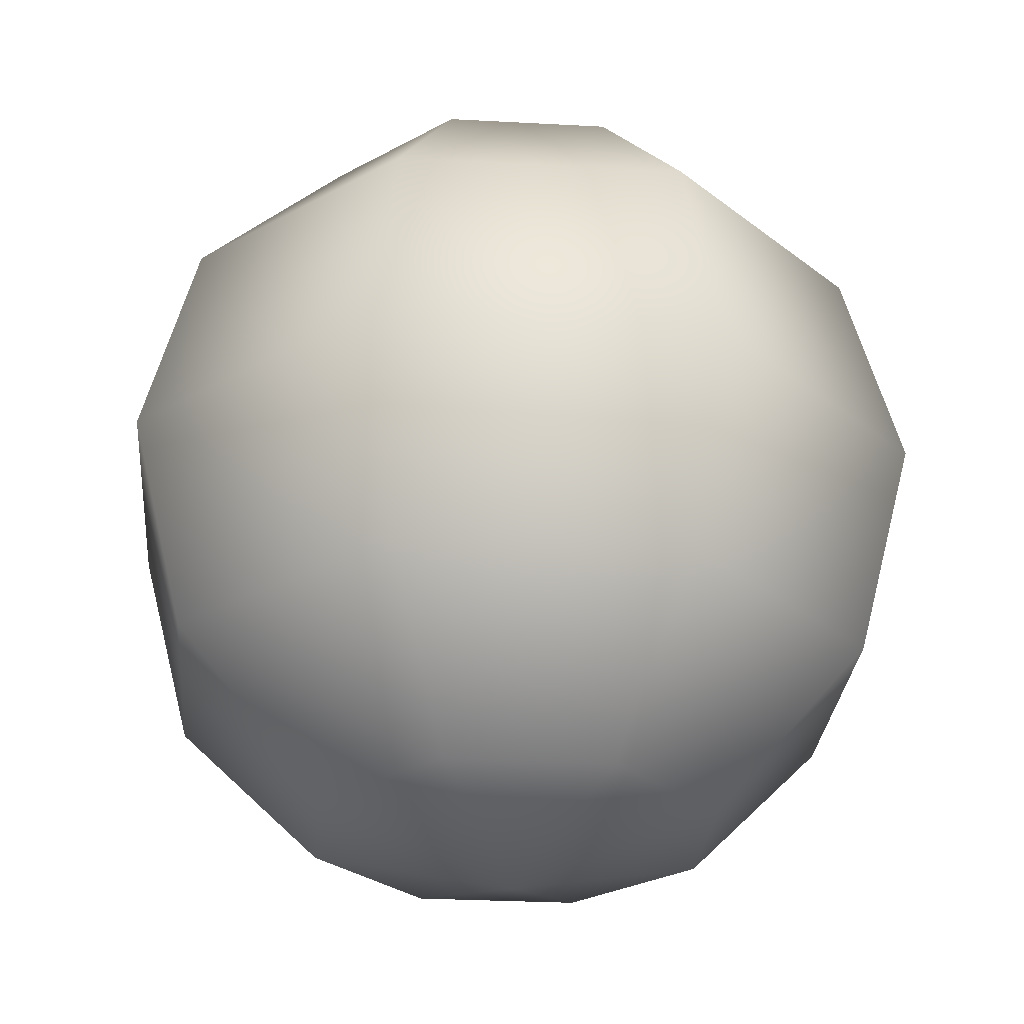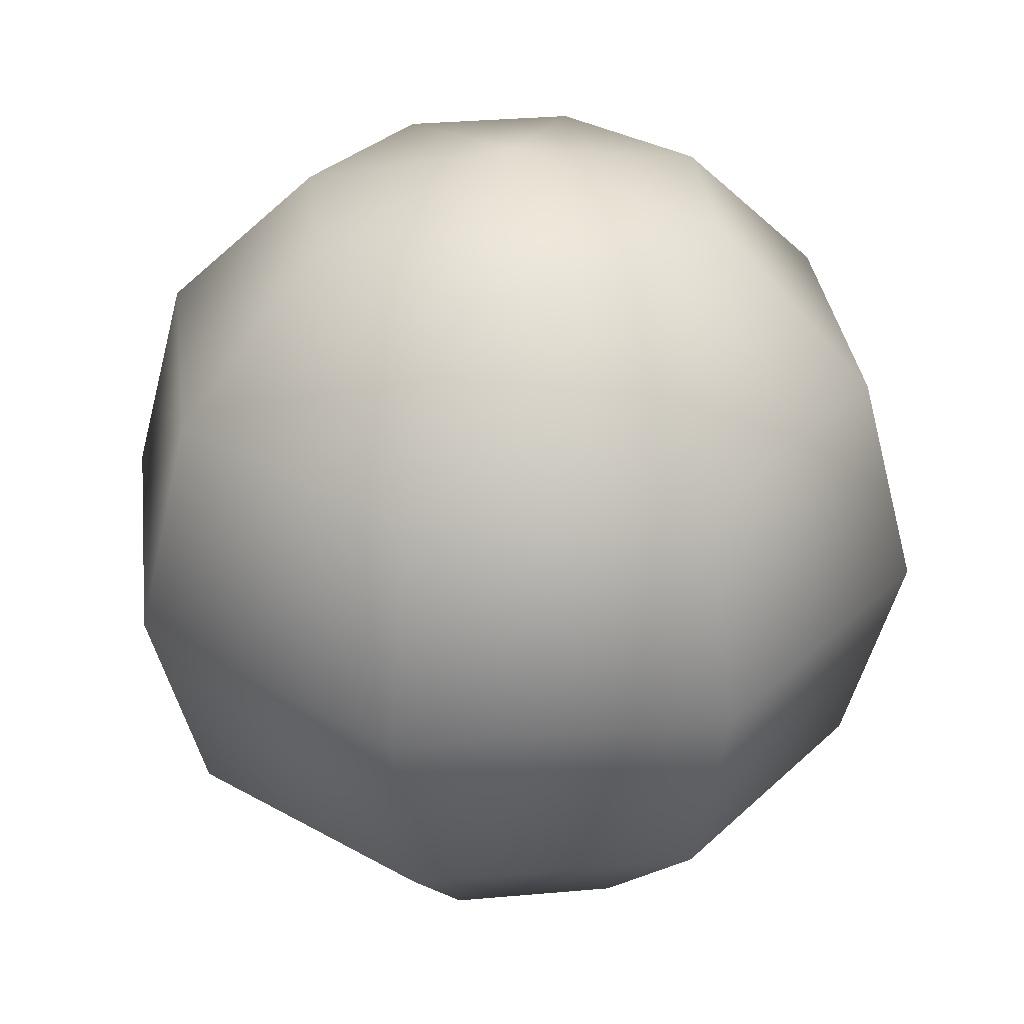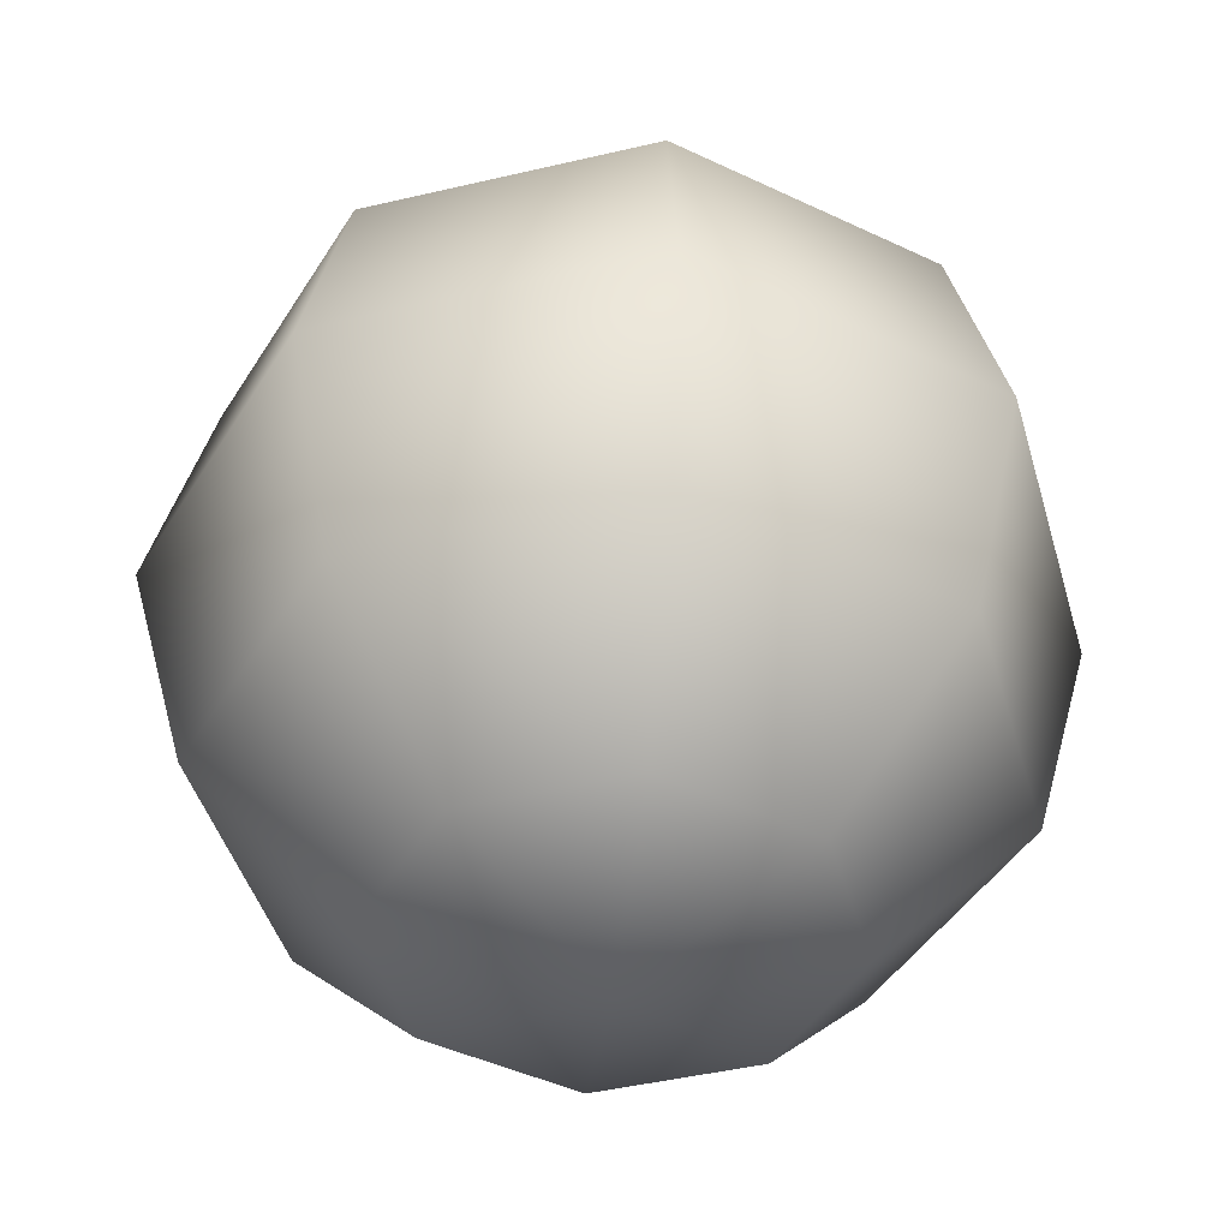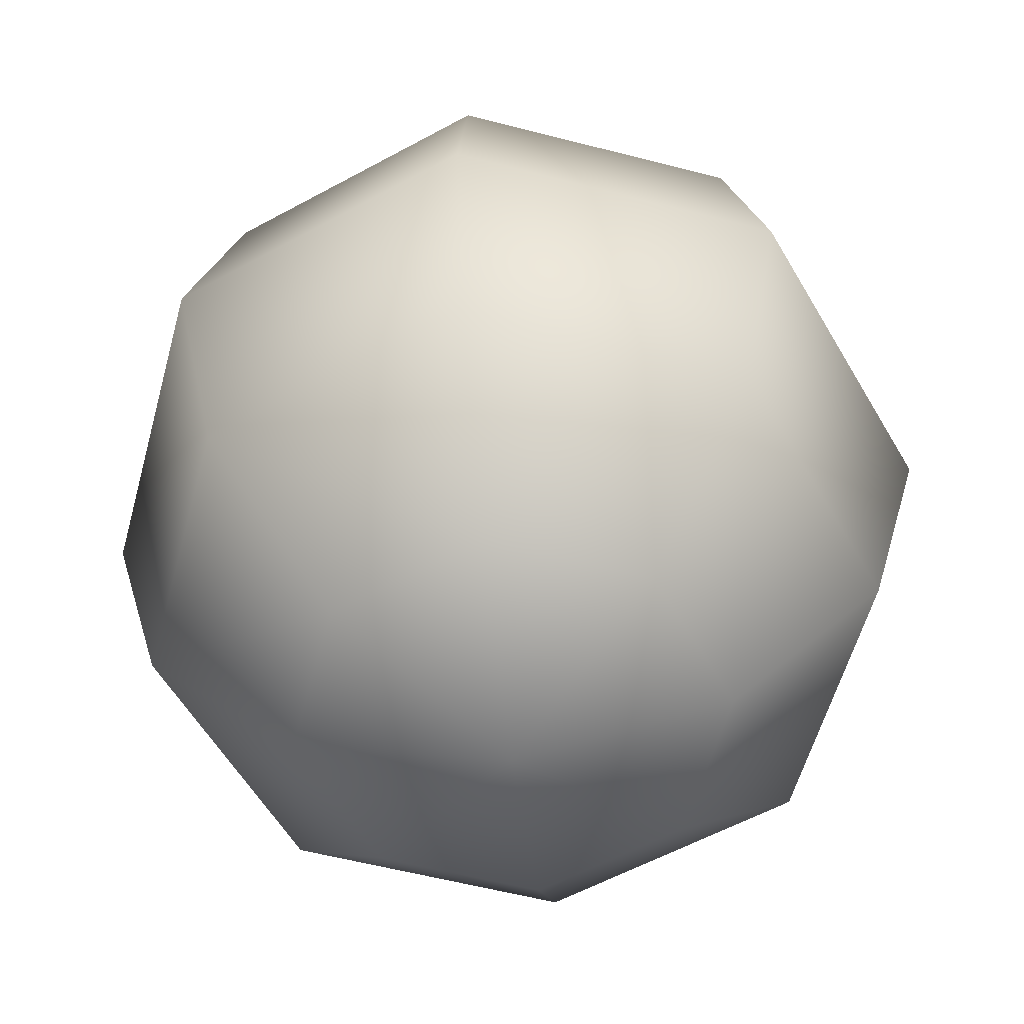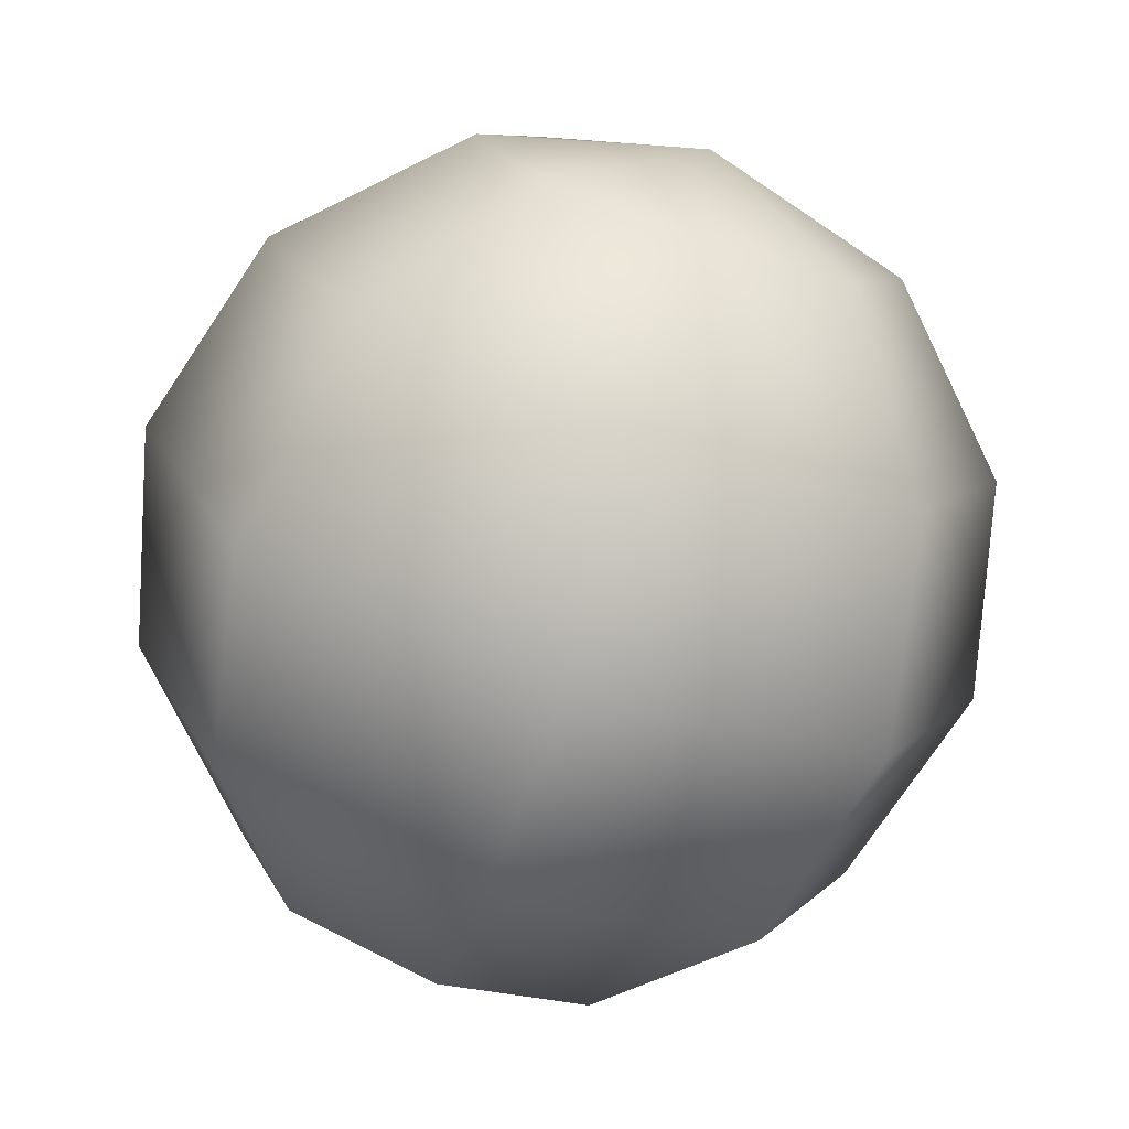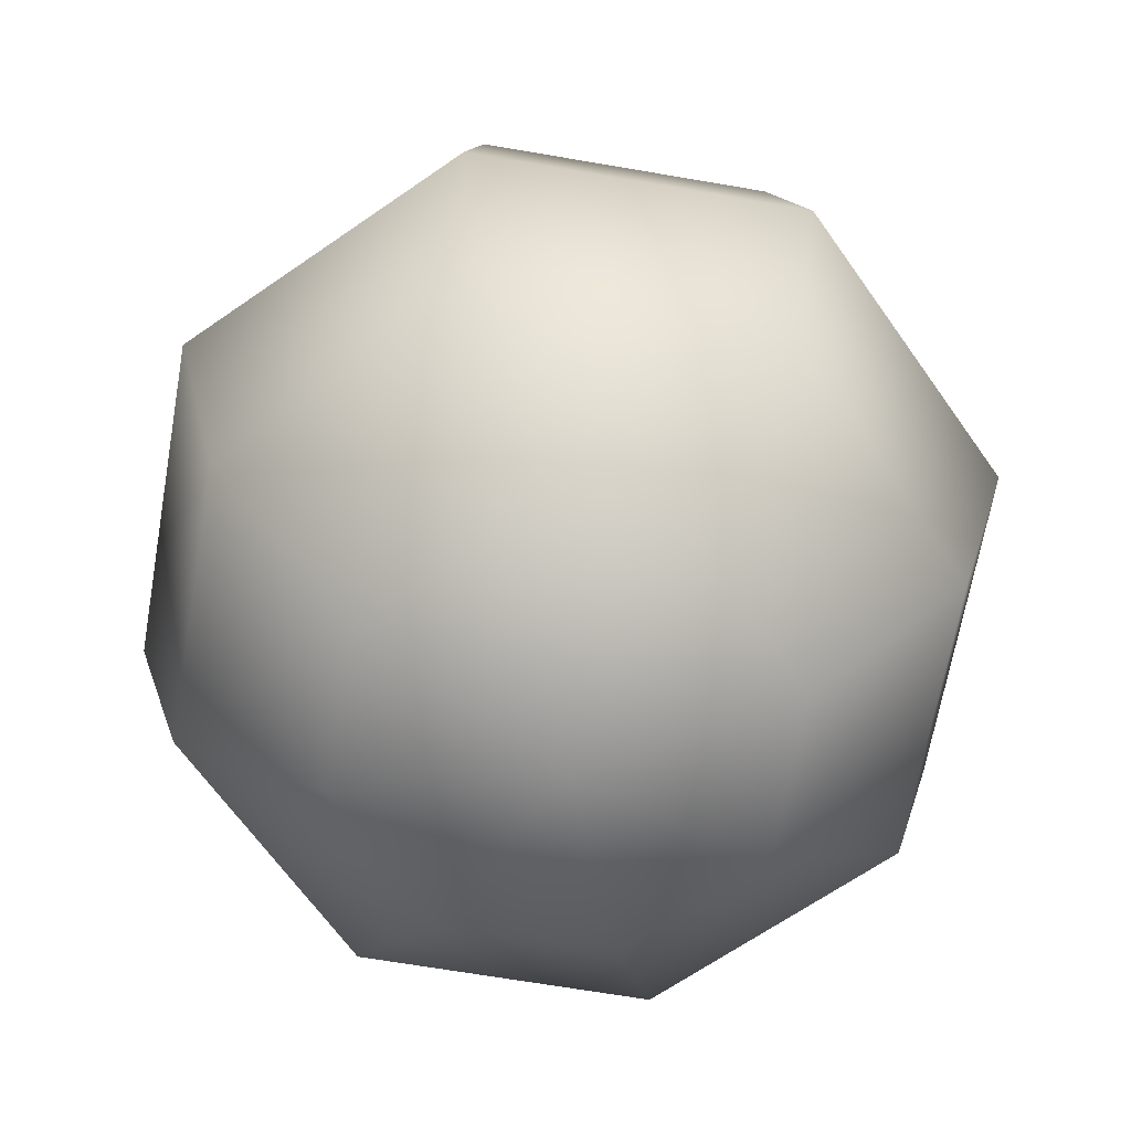
<metadata>
{"format":"obj","ext":"obj","renderer":"f3d","projection":"perspective","resolution":1024,"background":"white","views":[{"elev":-27.8,"azim":107.7,"up":"+Y"},{"elev":32.8,"azim":105.5,"up":"+Y"},{"elev":-43.7,"azim":-6.9,"up":"+Y"},{"elev":-56.7,"azim":-37.7,"up":"+Y"},{"elev":-75.1,"azim":161.2,"up":"+Z"},{"elev":-65.3,"azim":12.6,"up":"+Y"}]}
</metadata>
<code>
v  0 104.7 60.43
v  0 120.9 0
v  42.73 104.7 42.73
v  60.43 104.7 0
v  42.73 104.7 -42.73
v  0 104.7 -60.43
v  -42.73 104.7 -42.73
v  -60.43 104.7 0
v  -42.73 104.7 42.73
v  0 60.43 104.7
v  74.02 60.43 74.02
v  104.7 60.43 0
v  74.02 60.43 -74.02
v  0 60.43 -104.7
v  -74.02 60.43 -74.02
v  -104.7 60.43 0
v  -74.02 60.43 74.02
v  0 0 120.9
v  85.47 0 85.47
v  120.9 0 0
v  85.47 0 -85.47
v  0 0 -120.9
v  -85.47 0 -85.47
v  -120.9 0 0
v  -85.47 0 85.47
v  0 -60.43 104.7
v  74.02 -60.43 74.02
v  104.7 -60.43 0
v  74.02 -60.43 -74.02
v  0 -60.43 -104.7
v  -74.02 -60.43 -74.02
v  -104.7 -60.43 0
v  -74.02 -60.43 74.02
v  0 -104.7 60.43
v  42.73 -104.7 42.73
v  60.43 -104.7 0
v  42.73 -104.7 -42.73
v  0 -104.7 -60.43
v  -42.73 -104.7 -42.73
v  -60.43 -104.7 0
v  -42.73 -104.7 42.73
v  0 -120.9 0
v  35.36 86.6 35.36
v  0 100 0
v  0 86.6 50
v  50 86.6 0
v  35.36 86.6 -35.36
v  0 86.6 -50
v  -35.36 86.6 -35.36
v  -50 86.6 0
v  -35.36 86.6 35.36
v  61.24 50 61.24
v  0 50 86.6
v  86.6 50 0
v  61.24 50 -61.24
v  0 50 -86.6
v  -61.24 50 -61.24
v  -86.6 50 0
v  -61.24 50 61.24
v  70.71 0 70.71
v  0 0 100
v  100 0 0
v  70.71 0 -70.71
v  0 0 -100
v  -70.71 0 -70.71
v  -100 0 0
v  -70.71 0 70.71
v  61.24 -50 61.24
v  0 -50 86.6
v  86.6 -50 0
v  61.24 -50 -61.24
v  0 -50 -86.6
v  -61.24 -50 -61.24
v  -86.6 -50 0
v  -61.24 -50 61.24
v  35.36 -86.6 35.36
v  0 -86.6 50
v  50 -86.6 0
v  35.36 -86.6 -35.36
v  0 -86.6 -50
v  -35.36 -86.6 -35.36
v  -50 -86.6 0
v  -35.36 -86.6 35.36
v  0 -100 0
v  0 97.13 56.08
v  0 112.2 0
v  39.65 97.13 39.65
v  56.08 97.13 0
v  39.65 97.13 -39.65
v  0 97.13 -56.08
v  -39.65 97.13 -39.65
v  -56.08 97.13 0
v  -39.65 97.13 39.65
v  0 56.08 97.13
v  68.68 56.08 68.68
v  97.13 56.08 0
v  68.68 56.08 -68.68
v  0 56.08 -97.13
v  -68.68 56.08 -68.68
v  -97.13 56.08 0
v  -68.68 56.08 68.68
v  0 0 112.2
v  79.31 0 79.31
v  112.2 0 0
v  79.31 0 -79.31
v  0 0 -112.2
v  -79.31 0 -79.31
v  -112.2 0 0
v  -79.31 0 79.31
v  0 -56.08 97.13
v  68.68 -56.08 68.68
v  97.13 -56.08 0
v  68.68 -56.08 -68.68
v  0 -56.08 -97.13
v  -68.68 -56.08 -68.68
v  -97.13 -56.08 0
v  -68.68 -56.08 68.68
v  0 -97.13 56.08
v  39.65 -97.13 39.65
v  56.08 -97.13 0
v  39.65 -97.13 -39.65
v  0 -97.13 -56.08
v  -39.65 -97.13 -39.65
v  -56.08 -97.13 0
v  -39.65 -97.13 39.65
v  0 -112.2 0
g obj1
f 1 2 3
f 3 2 4
f 4 2 5
f 5 2 6
f 6 2 7
f 7 2 8
f 8 2 9
f 9 2 1
f 10 1 11
f 3 11 1
f 11 3 12
f 4 12 3
f 12 4 13
f 5 13 4
f 13 5 14
f 6 14 5
f 14 6 15
f 7 15 6
f 15 7 16
f 8 16 7
f 16 8 17
f 9 17 8
f 17 9 10
f 1 10 9
f 18 10 19
f 11 19 10
f 19 11 20
f 12 20 11
f 20 12 21
f 13 21 12
f 21 13 22
f 14 22 13
f 22 14 23
f 15 23 14
f 23 15 24
f 16 24 15
f 24 16 25
f 17 25 16
f 25 17 18
f 10 18 17
f 26 18 27
f 19 27 18
f 27 19 28
f 20 28 19
f 28 20 29
f 21 29 20
f 29 21 30
f 22 30 21
f 30 22 31
f 23 31 22
f 31 23 32
f 24 32 23
f 32 24 33
f 25 33 24
f 33 25 26
f 18 26 25
f 34 26 35
f 27 35 26
f 35 27 36
f 28 36 27
f 36 28 37
f 29 37 28
f 37 29 38
f 30 38 29
f 38 30 39
f 31 39 30
f 39 31 40
f 32 40 31
f 40 32 41
f 33 41 32
f 41 33 34
f 26 34 33
f 42 34 35
f 42 35 36
f 42 36 37
f 42 37 38
f 42 38 39
f 42 39 40
f 42 40 41
f 42 41 34
f 43 44 45
f 46 44 43
f 47 44 46
f 48 44 47
f 49 44 48
f 50 44 49
f 51 44 50
f 45 44 51
f 43 45 52
f 53 52 45
f 46 43 54
f 52 54 43
f 47 46 55
f 54 55 46
f 48 47 56
f 55 56 47
f 49 48 57
f 56 57 48
f 50 49 58
f 57 58 49
f 51 50 59
f 58 59 50
f 45 51 53
f 59 53 51
f 52 53 60
f 61 60 53
f 54 52 62
f 60 62 52
f 55 54 63
f 62 63 54
f 56 55 64
f 63 64 55
f 57 56 65
f 64 65 56
f 58 57 66
f 65 66 57
f 59 58 67
f 66 67 58
f 53 59 61
f 67 61 59
f 60 61 68
f 69 68 61
f 62 60 70
f 68 70 60
f 63 62 71
f 70 71 62
f 64 63 72
f 71 72 63
f 65 64 73
f 72 73 64
f 66 65 74
f 73 74 65
f 67 66 75
f 74 75 66
f 61 67 69
f 75 69 67
f 68 69 76
f 77 76 69
f 70 68 78
f 76 78 68
f 71 70 79
f 78 79 70
f 72 71 80
f 79 80 71
f 73 72 81
f 80 81 72
f 74 73 82
f 81 82 73
f 75 74 83
f 82 83 74
f 69 75 77
f 83 77 75
f 76 77 84
f 78 76 84
f 79 78 84
f 80 79 84
f 81 80 84
f 82 81 84
f 83 82 84
f 77 83 84
f 85 86 87
f 87 86 88
f 88 86 89
f 89 86 90
f 90 86 91
f 91 86 92
f 92 86 93
f 93 86 85
f 94 85 95
f 87 95 85
f 95 87 96
f 88 96 87
f 96 88 97
f 89 97 88
f 97 89 98
f 90 98 89
f 98 90 99
f 91 99 90
f 99 91 100
f 92 100 91
f 100 92 101
f 93 101 92
f 101 93 94
f 85 94 93
f 102 94 103
f 95 103 94
f 103 95 104
f 96 104 95
f 104 96 105
f 97 105 96
f 105 97 106
f 98 106 97
f 106 98 107
f 99 107 98
f 107 99 108
f 100 108 99
f 108 100 109
f 101 109 100
f 109 101 102
f 94 102 101
f 110 102 111
f 103 111 102
f 111 103 112
f 104 112 103
f 112 104 113
f 105 113 104
f 113 105 114
f 106 114 105
f 114 106 115
f 107 115 106
f 115 107 116
f 108 116 107
f 116 108 117
f 109 117 108
f 117 109 110
f 102 110 109
f 118 110 119
f 111 119 110
f 119 111 120
f 112 120 111
f 120 112 121
f 113 121 112
f 121 113 122
f 114 122 113
f 122 114 123
f 115 123 114
f 123 115 124
f 116 124 115
f 124 116 125
f 117 125 116
f 125 117 118
f 110 118 117
f 126 118 119
f 126 119 120
f 126 120 121
f 126 121 122
f 126 122 123
f 126 123 124
f 126 124 125
f 126 125 118

</code>
